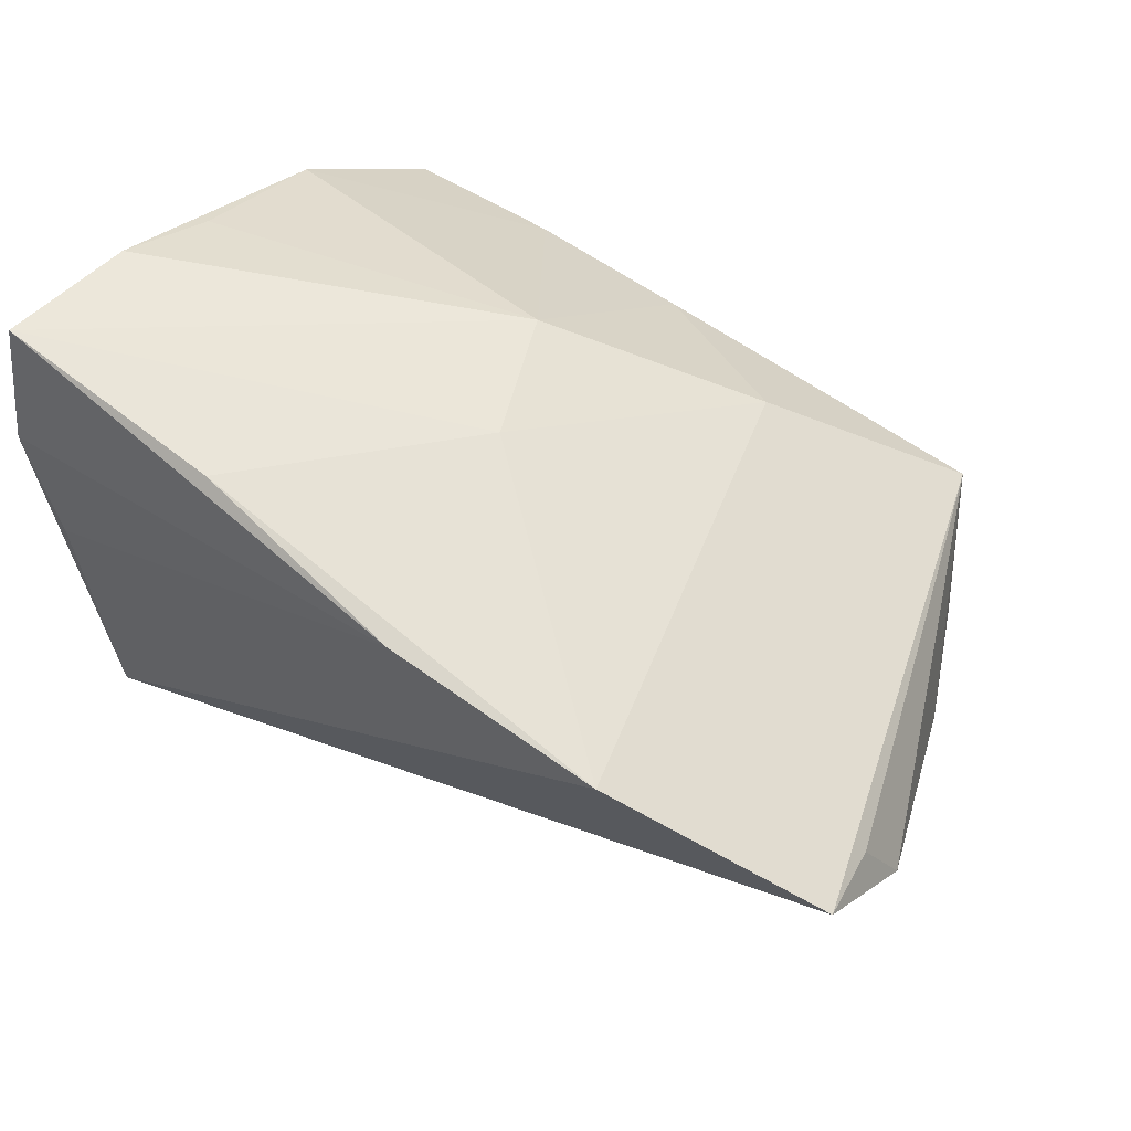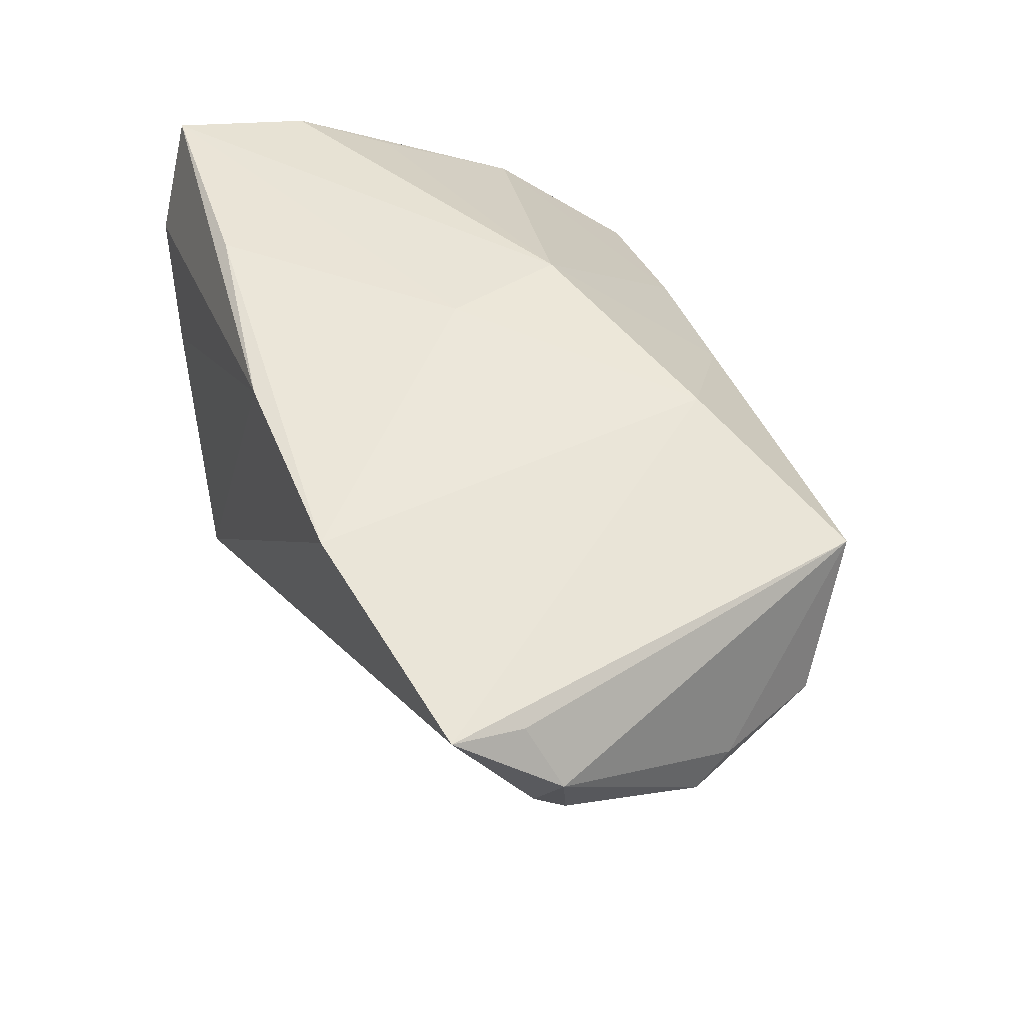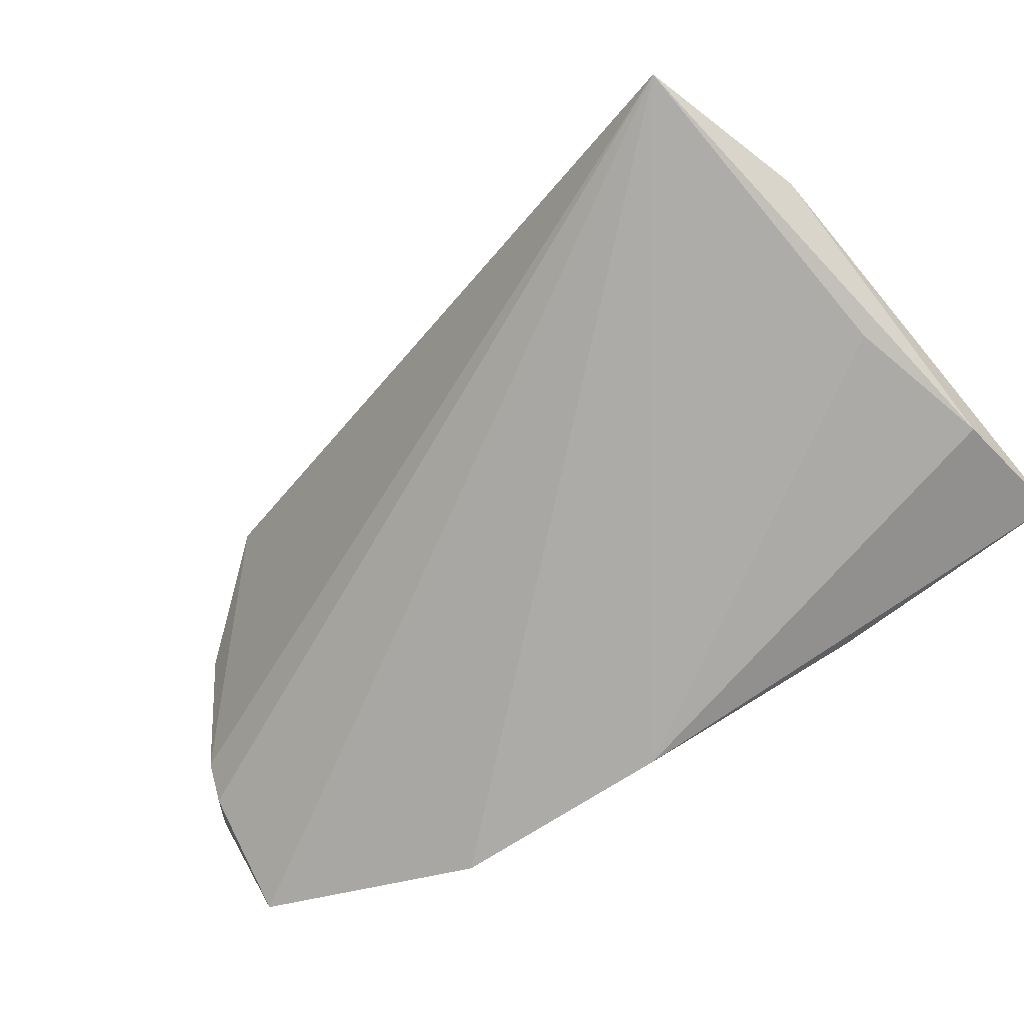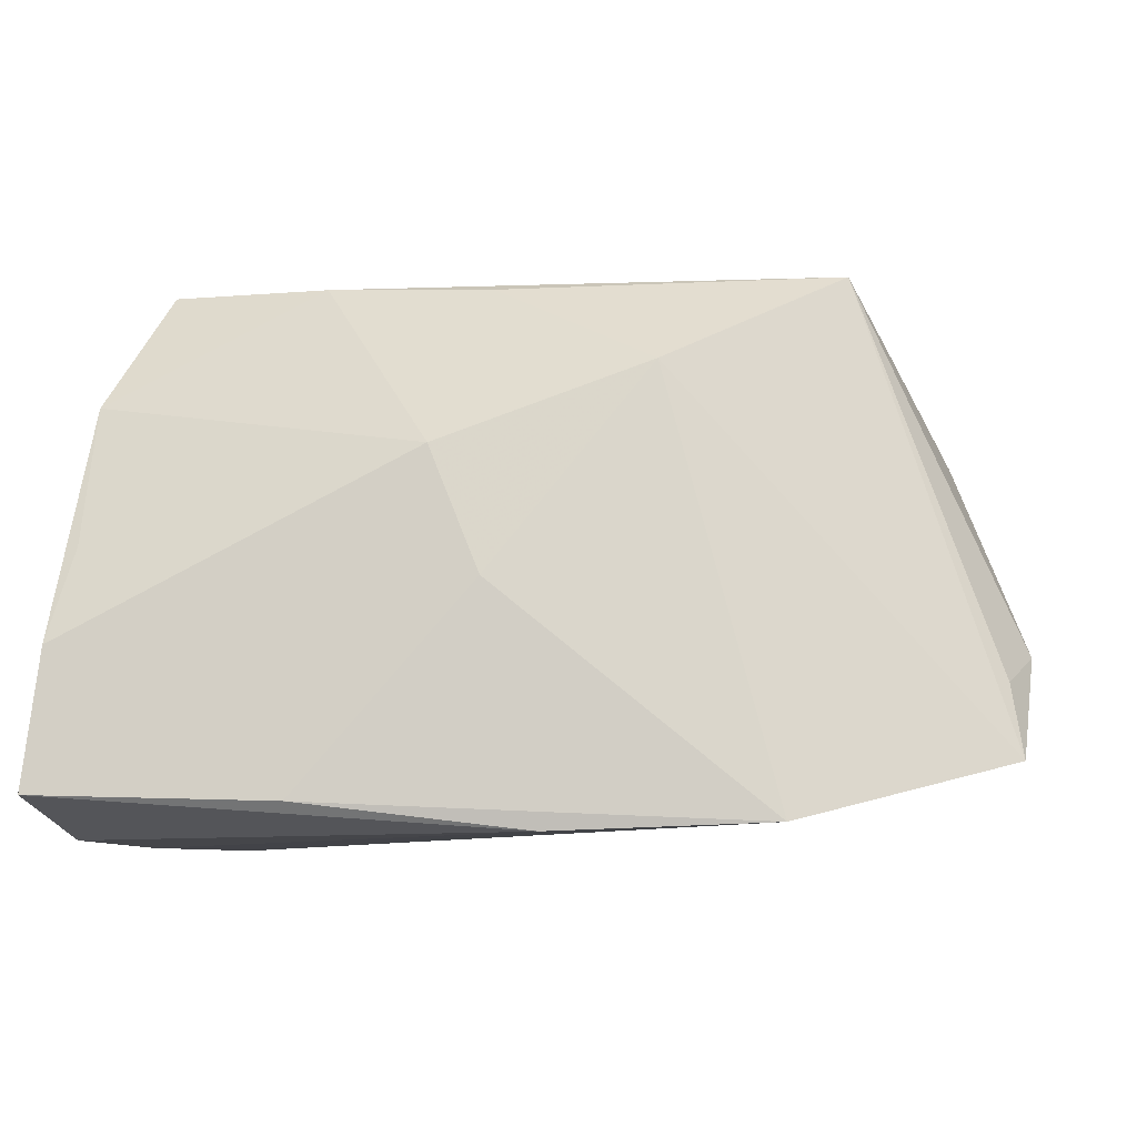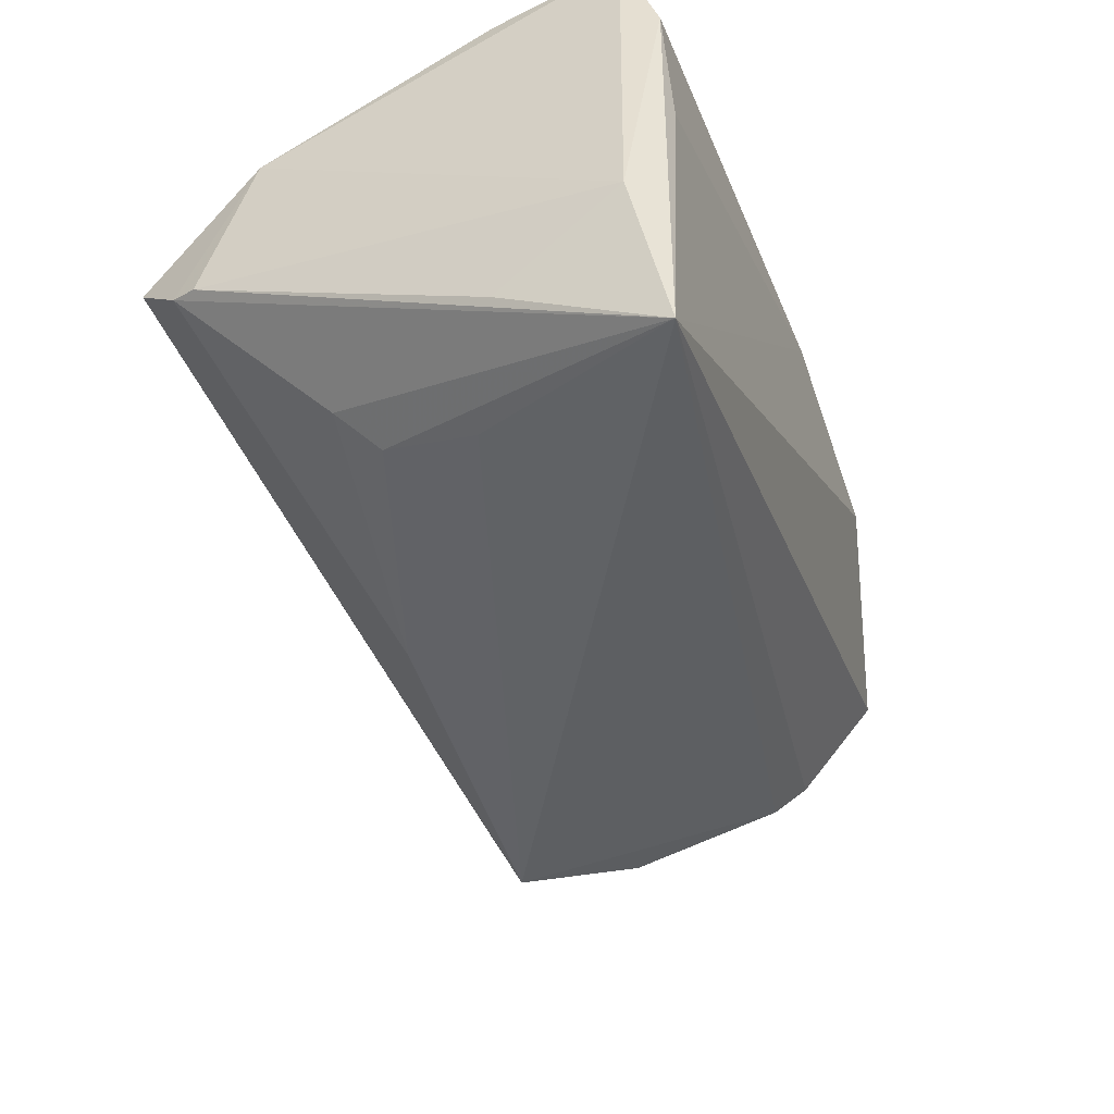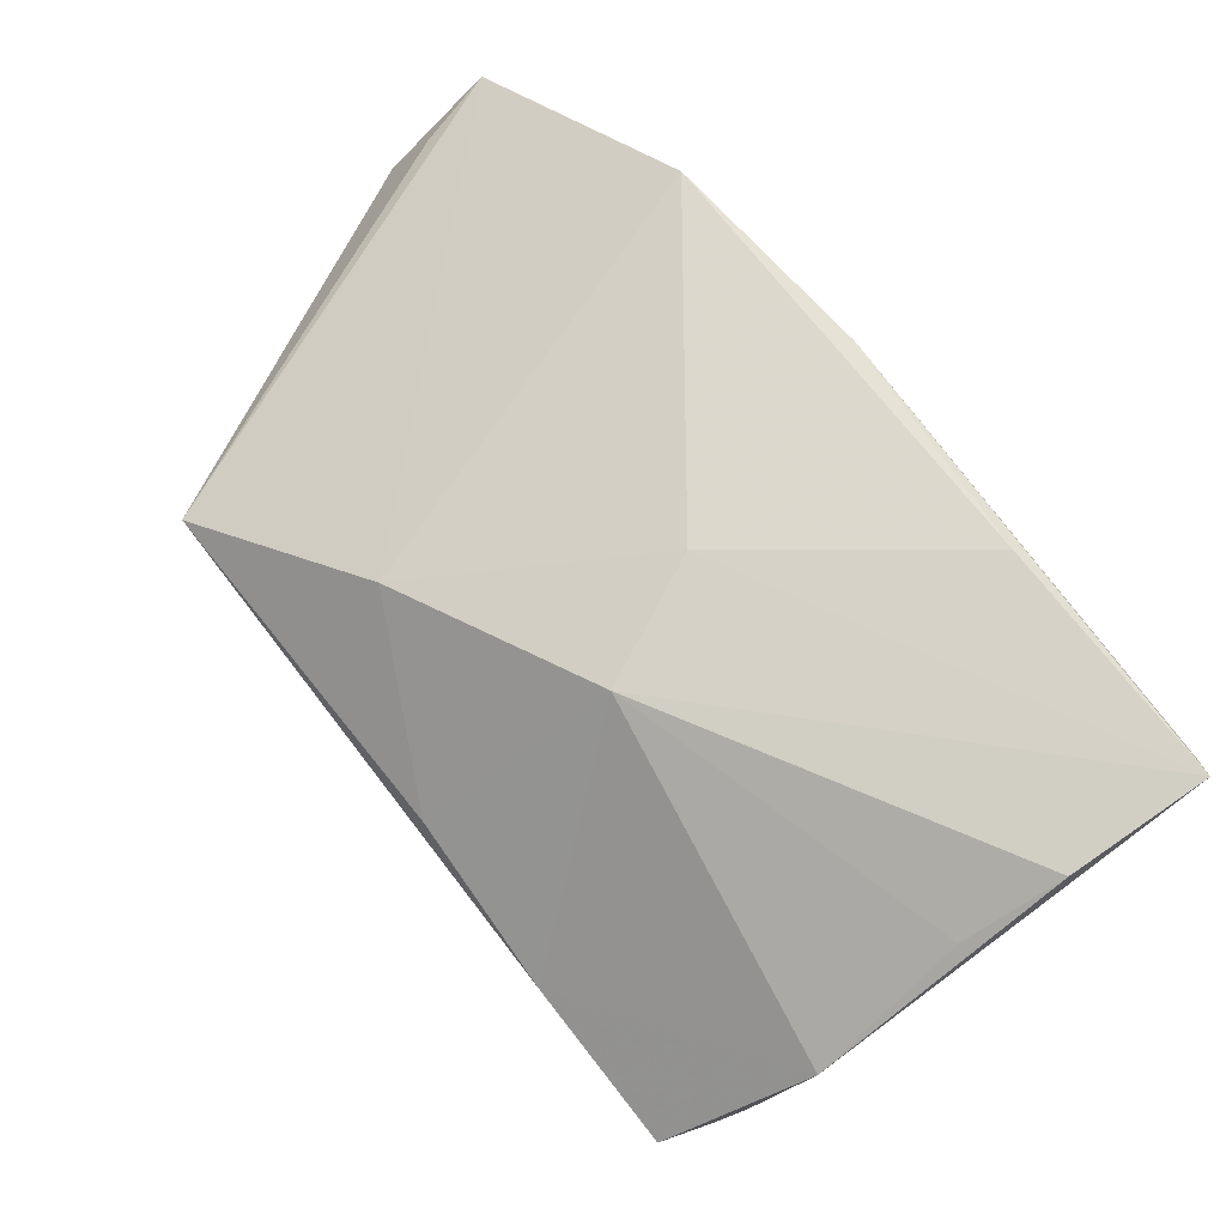
<metadata>
{"format":"obj","ext":"obj","renderer":"f3d","projection":"perspective","resolution":1024,"background":"white","views":[{"elev":58.2,"azim":-143.6,"up":"+Y"},{"elev":39.0,"azim":-109.3,"up":"+Y"},{"elev":-76.0,"azim":39.8,"up":"+Z"},{"elev":-9.9,"azim":-170.5,"up":"+Z"},{"elev":-50.6,"azim":111.5,"up":"+Y"},{"elev":78.6,"azim":50.2,"up":"+Y"}]}
</metadata>
<code>
v 0.04116 -0.003298 0.03197
v 0.03016 -0.01946 0.01563
v -0.01092 0.02439 -0.02931
v -0.06462 0.001219 -0.008558
v 0.04455 0.01611 -0.02931
v -0.06117 -0.005914 -0.006999
v -0.00473 -0.02069 0.02188
v -0.004697 0.02658 -0.001351
v 0.04139 -0.001109 -0.02931
v 0.04227 -0.004533 0.02867
v 0.02825 -0.0295 -0.001254
v -0.06325 0.01085 -0.02126
v 0.01647 0.02872 -0.02601
v -0.05582 -0.009962 0.01642
v 0.04438 0.02939 -0.008359
v -0.04429 -0.02301 0.02322
v -0.04485 0.009562 0.03563
v 0.04365 0.01631 0.02183
v 0.0459 -0.01976 -0.02453
v 0.0459 0.03088 -0.02515
v -0.06183 0.009036 -0.01223
v -0.00271 0.009498 0.0362
v 0.02624 -0.02365 0.01108
v 0.04222 -0.02693 -0.008407
v 0.04127 -0.04017 -0.02763
v 0.04253 0.02462 0.003505
v 0.001402 0.02638 0.01381
v -0.05721 -0.01321 0.01167
v 0.03862 0.004632 0.03846
v -0.03754 0.02116 -0.02835
v -0.02363 0.01932 0.02426
v -0.06217 -0.002249 -0.01129
v -0.04957 -0.008722 0.02958
v 0.01844 0.007191 0.03789
f 16 6 25
f 25 12 30
f 5 20 19
f 19 25 5
f 5 25 9
f 4 6 28
f 28 6 16
f 33 16 29
f 29 17 33
f 33 28 16
f 21 12 4
f 4 17 21
f 21 17 12
f 19 20 18
f 30 12 31
f 12 17 31
f 12 25 32
f 32 25 6
f 4 12 32
f 32 6 4
f 3 5 9
f 3 25 30
f 9 25 3
f 20 5 3
f 4 28 14
f 28 33 14
f 14 17 4
f 14 33 17
f 27 18 26
f 29 16 7
f 16 23 7
f 16 25 11
f 11 23 16
f 25 23 11
f 30 31 8
f 31 27 8
f 8 27 20
f 20 27 15
f 15 27 26
f 15 18 20
f 26 18 15
f 29 18 34
f 18 27 34
f 34 17 29
f 29 7 1
f 1 18 29
f 13 3 30
f 30 8 13
f 20 3 13
f 13 8 20
f 22 27 31
f 22 34 27
f 22 31 17
f 17 34 22
f 2 7 23
f 2 1 7
f 2 23 25
f 25 1 2
f 10 1 25
f 18 1 10
f 19 18 10
f 24 25 19
f 19 10 24
f 24 10 25

</code>
